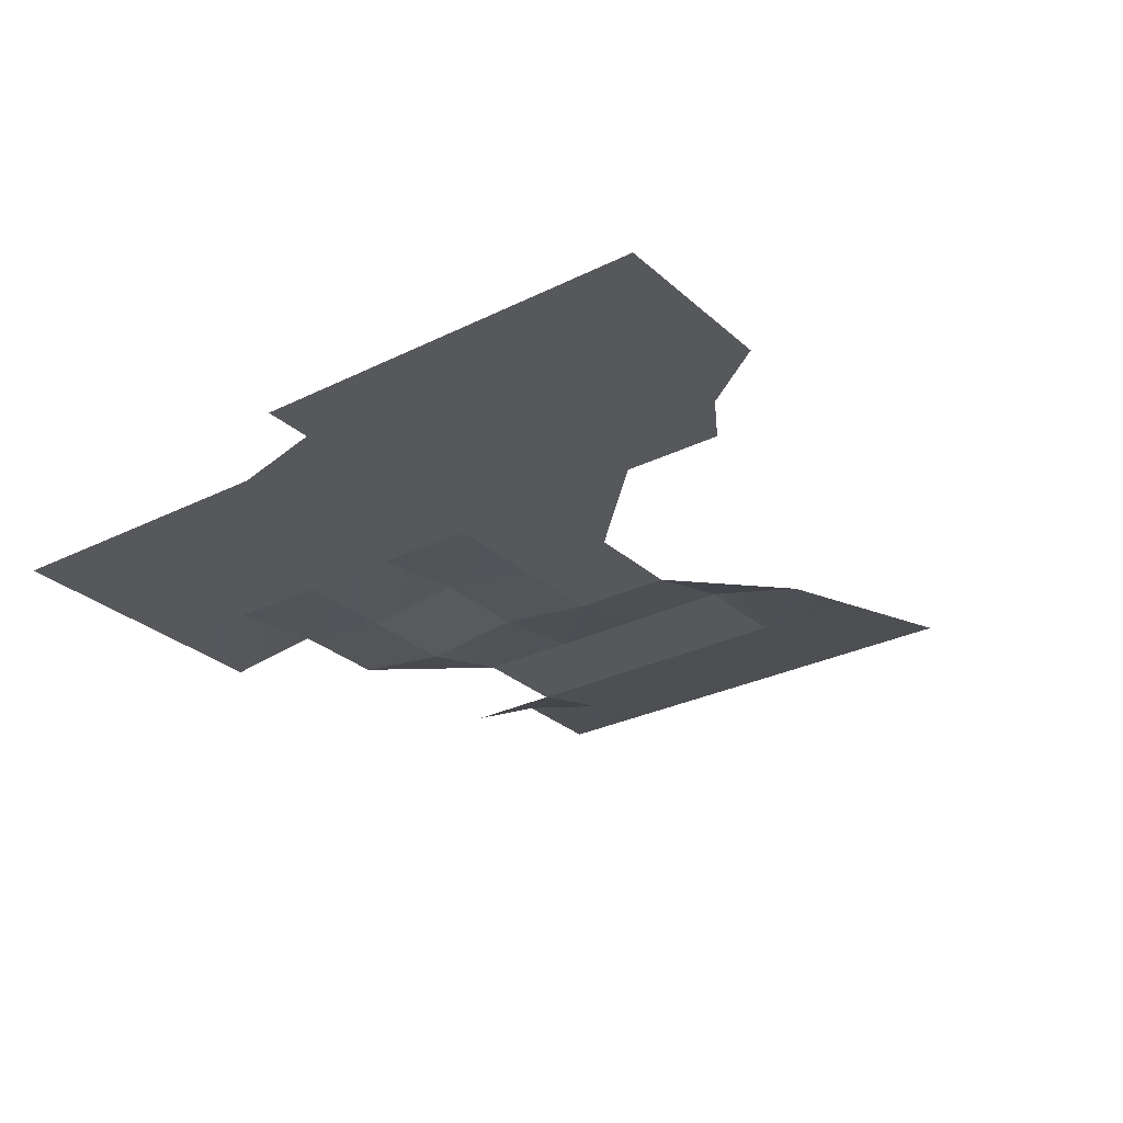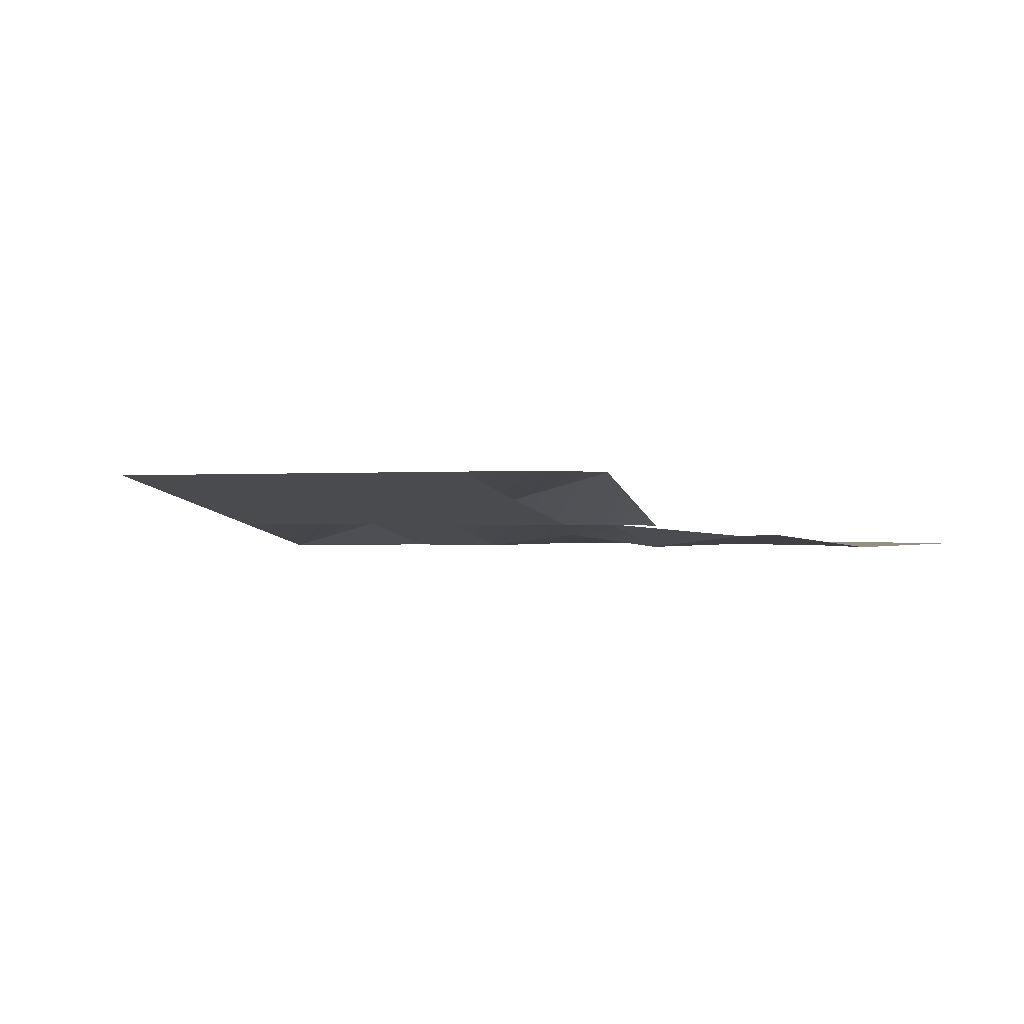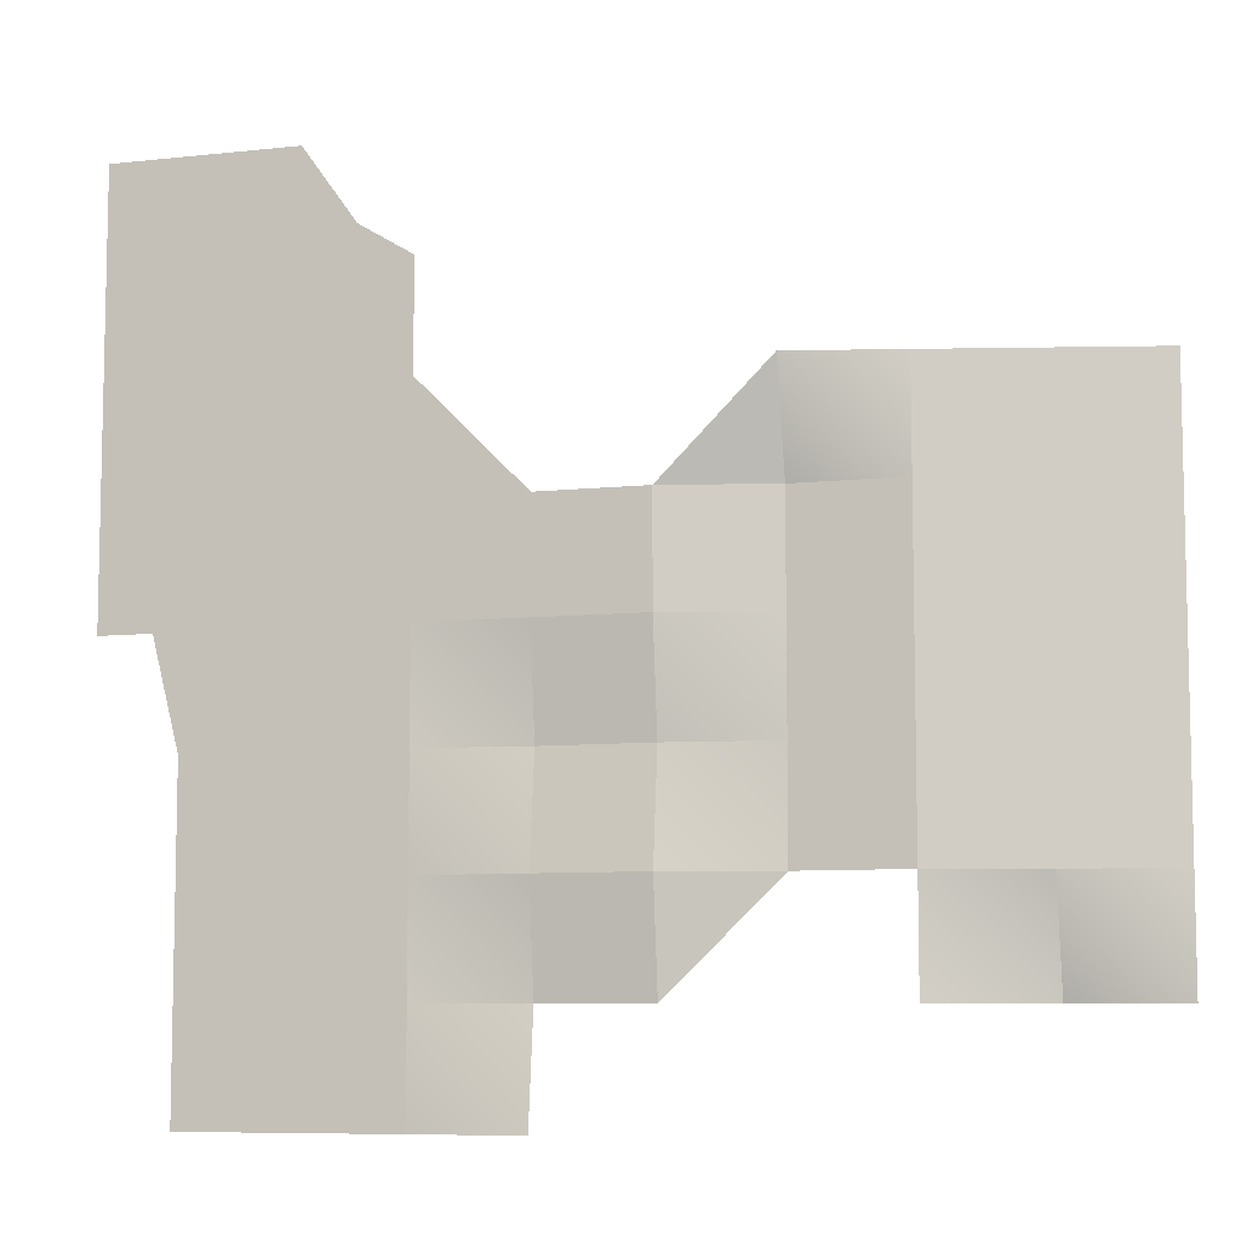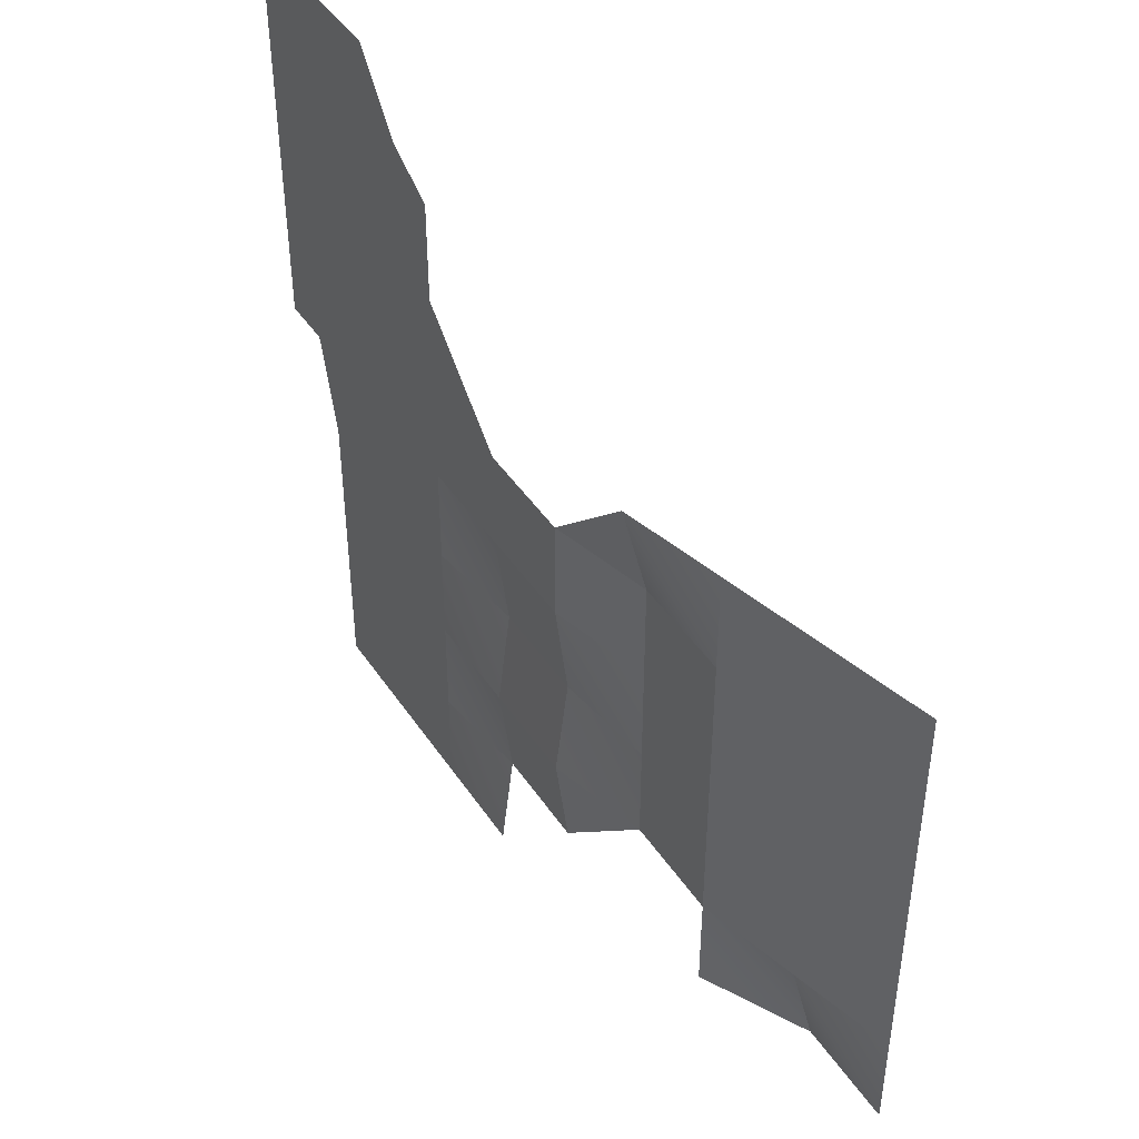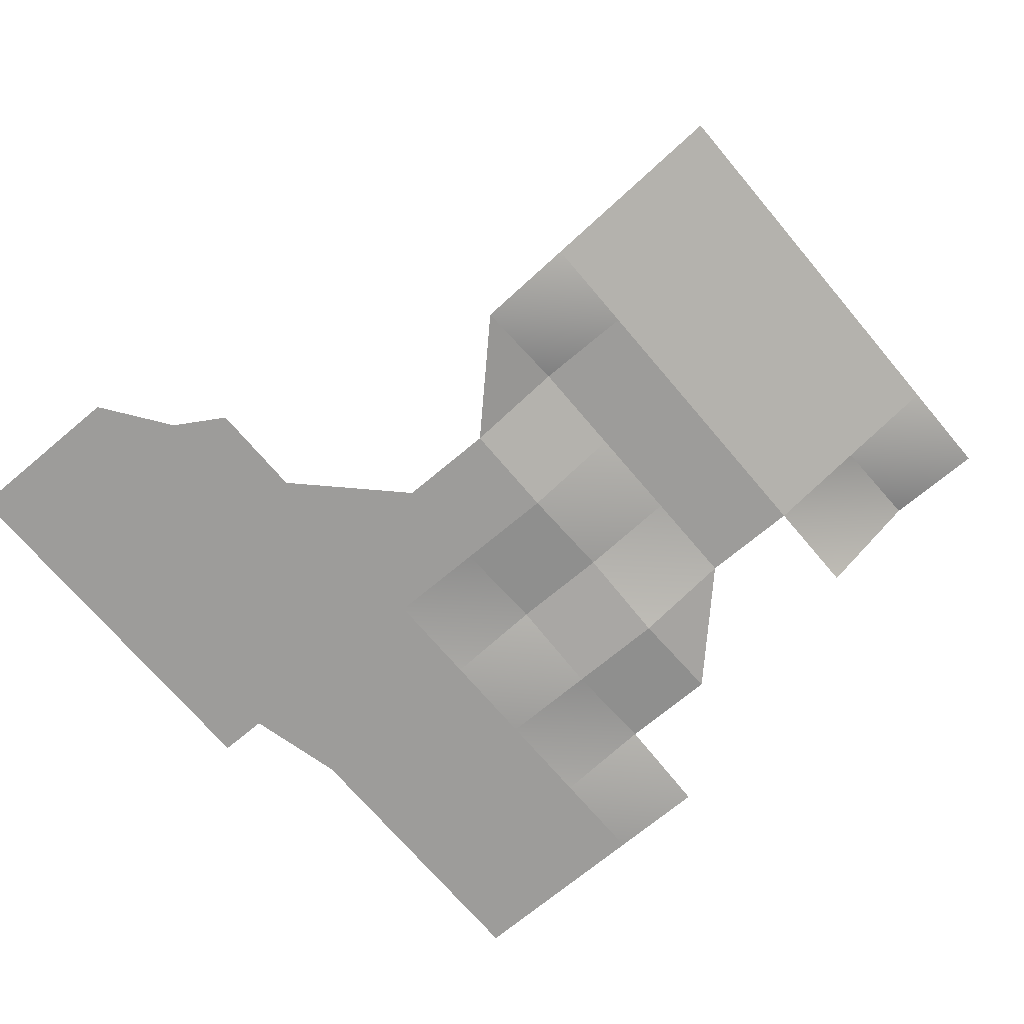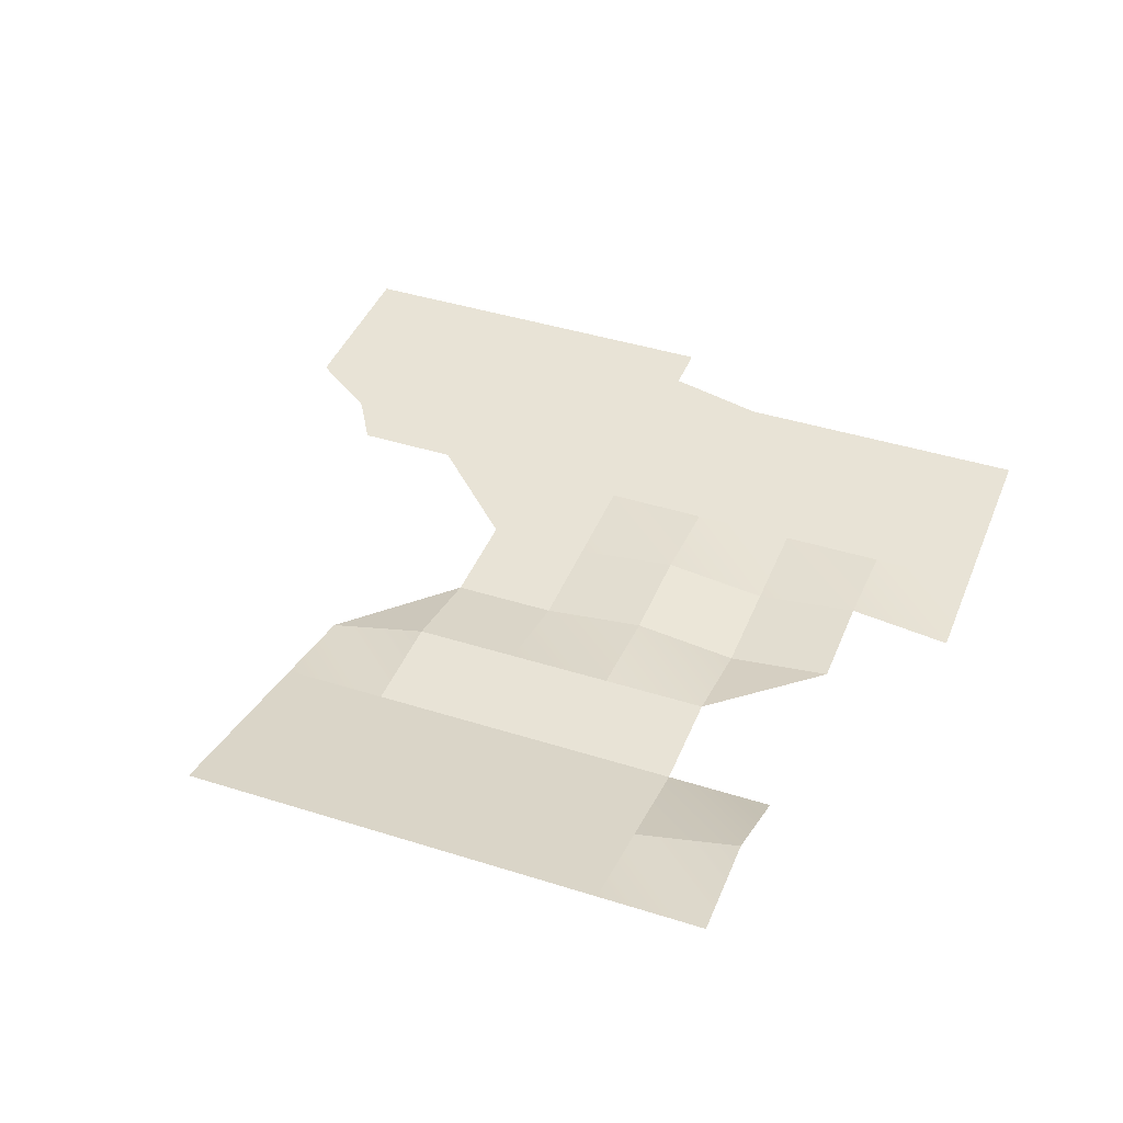
<metadata>
{"format":"obj","ext":"obj","renderer":"f3d","projection":"perspective","resolution":1024,"background":"white","views":[{"elev":-28.4,"azim":-53.1,"up":"+Y"},{"elev":0.1,"azim":120.3,"up":"+Y"},{"elev":-8.0,"azim":17.0,"up":"+Z"},{"elev":44.9,"azim":58.3,"up":"+Z"},{"elev":-70.2,"azim":40.1,"up":"+Y"},{"elev":41.8,"azim":110.9,"up":"+Y"}]}
</metadata>
<code>
g pb_Mesh434866
v 0 8 0
v -2 7.5 0
v 0 8 -2
v -2 7.5 -2
v -2 7.5 -2
v -2 7.5 0
v -4 7 -2
v -4 7 0
v -4 7 -2
v -4 7 0
v -6 7 -2
v -6 7 0
v -6 7 -2
v -6 7 0
v -8 6.5 -2
v -8 6.5 0
v -8 6.5 -2
v -8 6.5 0
v -10 6.5 -2
v -10 6.5 0
v -10 6.5 -2
v -10 6.5 0
v -12 6.5 -2
v -12 6.5 -2
v -10 6.5 0
v -14 6.5 -2
v -14 6.5 0
v -14 6.5 -2
v -14 6.5 0
v -16.5 6.5 -2
v -16.5 6.5 0
v -16.5 6.5 -2
v -16.5 6.5 0
v -17.5 6.5 -2
v -17.5 6.5 0
v 0 8 -2
v -2 7.5 -2
v 0 8 -4
v -2 7.5 -4
v -2 7.5 -2
v -4 7 -2
v -2 7.5 -4
v -4 7 -4
v -4 7 -2
v -6 7 -2
v -4 7 -4
v -6 7 -4
v -6 7 -2
v -8 6.5 -2
v -6 7 -4
v -8 6.75 -4
v -8 6.5 -2
v -10 6.5 -2
v -8 6.75 -4
v -10 6.75 -4
v -10 6.5 -2
v -12 6.5 -2
v -10 6.75 -4
v -12 6.5 -4
v -12 6.5 -2
v -14 6.5 -2
v -12 6.5 -4
v -14 6.5 -4
v -14 6.5 -2
v -16.5 6.5 -2
v -14 6.5 -4
v -16 6.5 -4
v 0 8 -4
v -2 7.5 -4
v 0 8 -6
v -2 7.5 -6
v -2 7.5 -4
v -4 7 -4
v -2 7.5 -6
v -4 7 -6
v -4 7 -4
v -6 7 -4
v -4 7 -6
v -6 7 -6
v -6 7 -4
v -8 6.75 -4
v -6 7 -6
v -8 6.5 -6
v -8 6.75 -4
v -10 6.75 -4
v -8 6.5 -6
v -10 6.5 -6
v -10 6.75 -4
v -12 6.5 -4
v -10 6.5 -6
v -12 6.5 -6
v -12 6.5 -4
v -14 6.5 -4
v -12 6.5 -6
v -14 6.5 -6
v -14 6.5 -4
v -16 6.5 -4
v -14 6.5 -6
v -16 6.5 -6
v -8 6.5 -6
v -6 7 -6
v -8 6.75 -8
v -8 6.5 -6
v -10 6.5 -6
v -8 6.75 -8
v -10 6.75 -8
v -10 6.5 -6
v -12 6.5 -6
v -10 6.75 -8
v -12 6.5 -8
v -12 6.5 -6
v -14 6.5 -6
v -12 6.5 -8
v -14 6.5 -8
v -14 6.5 -6
v -16 6.5 -6
v -14 6.5 -8
v -16 6.5 -8
v -2 7.5 -6
v -4 7 -6
v -2 8 -8
v -4 7 -8
v 0 8 -6
v -2 7.5 -6
v 0 8 -8
v -2 8 -8
v -10 6.75 -8
v -12 6.5 -8
v -10 6.5 -10
v -12 6.5 -10
v -12 6.5 -8
v -14 6.5 -8
v -12 6.5 -10
v -14 6.5 -10
v -14 6.5 -8
v -16 6.5 -8
v -14 6.5 -10
v -16 6.5 -10
v -4 7 0
v -2 7.5 0
v -4 7 2
v -2 7.5 2
v -2 7.5 0
v 0 8 0
v -2 7.5 2
v 0 8 2
v -6 7 0
v -4 7 0
v -6 6.5 2
v -4 7 2
v -6 7 0
v -8 6.5 0
v -6 6.5 2
v -14 6.5 0
v -10 6.5 0
v -14 6.5 2
v -12 6.5 2
v -16.5 6.5 0
v -14 6.5 0
v -17 6.5 2
v -14 6.5 2
v -17.5 6.5 0
v -16.5 6.5 0
v -17.5 6.5 2
v -17 6.5 2
v -14 6.5 2
v -12 6.5 2
v -13 6.5 4.607
v -12 6.5 4
v -17 6.5 2
v -14 6.5 2
v -17 6.5 4
v -13 6.5 4.607
v -17.5 6.5 2
v -17 6.5 2
v -17.5 6.5 4
v -17 6.5 4
v -17.5 6.5 4
v -17 6.5 4
v -17.5 6.5 6
v -17 6.5 6
v -17 6.5 4
v -13 6.5 4.607
v -17 6.5 6
v -14 6.5 6
g pb_Mesh434866_0
f 3 2 1
f 3 4 2
f 7 6 5
f 7 8 6
f 11 10 9
f 11 12 10
f 15 14 13
f 15 16 14
f 19 18 17
f 19 20 18
f 23 22 21
f 26 25 24
f 26 27 25
f 30 29 28
f 30 31 29
f 34 33 32
f 34 35 33
f 38 37 36
f 38 39 37
f 42 41 40
f 42 43 41
f 46 45 44
f 46 47 45
f 50 49 48
f 50 51 49
f 54 53 52
f 54 55 53
f 58 57 56
f 58 59 57
f 62 61 60
f 62 63 61
f 66 65 64
f 66 67 65
f 70 69 68
f 70 71 69
f 74 73 72
f 74 75 73
f 78 77 76
f 78 79 77
f 82 81 80
f 82 83 81
f 86 85 84
f 86 87 85
f 90 89 88
f 90 91 89
f 94 93 92
f 94 95 93
f 98 97 96
f 98 99 97
f 101 102 100
f 105 104 103
f 105 106 104
f 109 108 107
f 109 110 108
f 113 112 111
f 113 114 112
f 117 116 115
f 117 118 116
f 121 120 119
f 121 122 120
f 125 124 123
f 125 126 124
f 129 128 127
f 129 130 128
f 133 132 131
f 133 134 132
f 137 136 135
f 137 138 136
f 141 140 139
f 141 142 140
f 145 144 143
f 145 146 144
f 149 148 147
f 149 150 148
f 152 153 151
f 156 155 154
f 156 157 155
f 160 159 158
f 160 161 159
f 164 163 162
f 164 165 163
f 168 167 166
f 168 169 167
f 172 171 170
f 172 173 171
f 176 175 174
f 176 177 175
f 180 179 178
f 180 181 179
f 184 183 182
f 184 185 183

</code>
